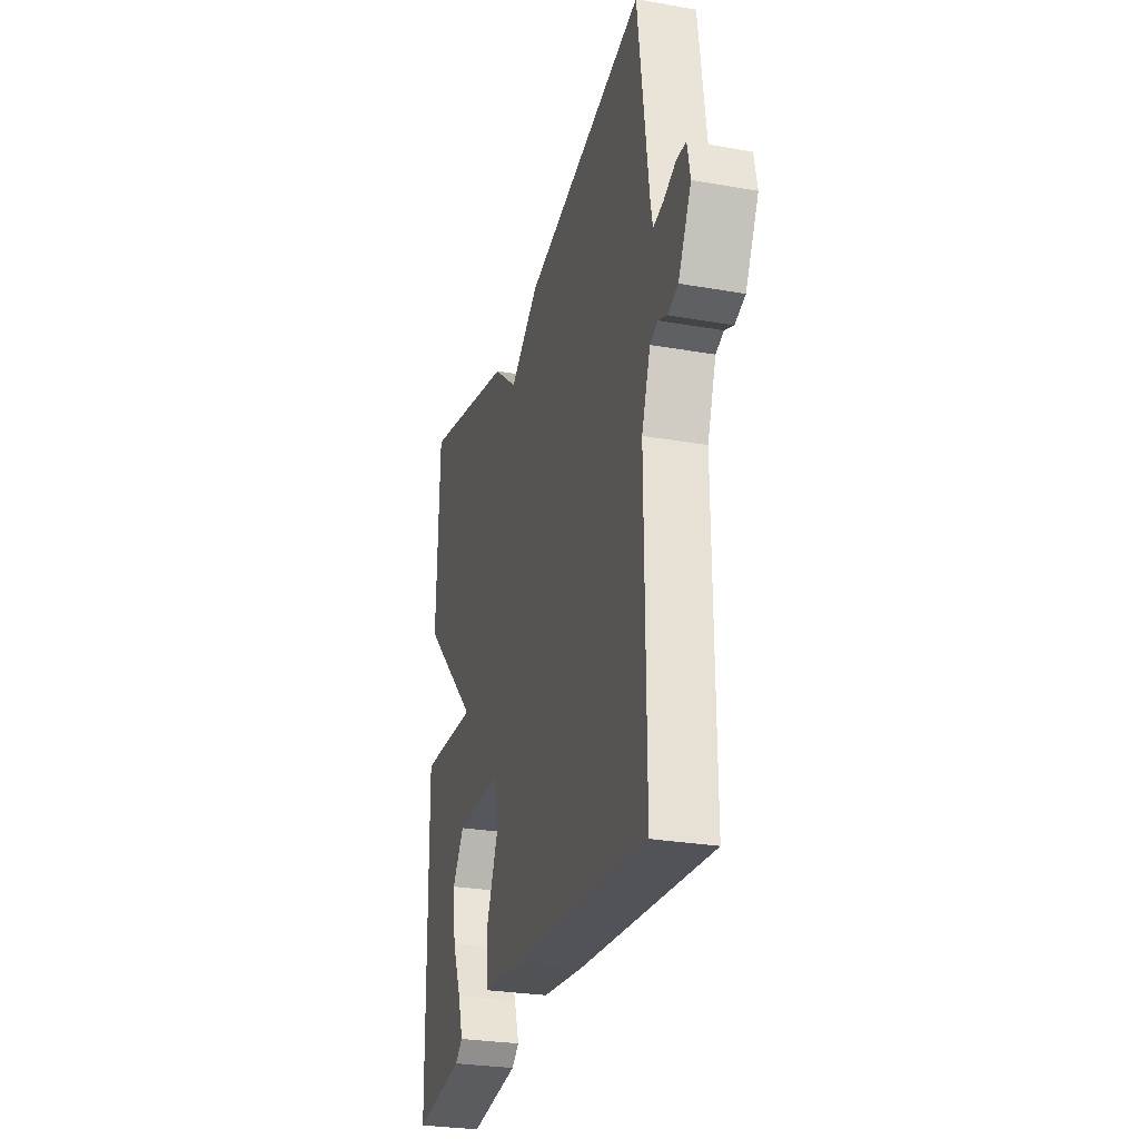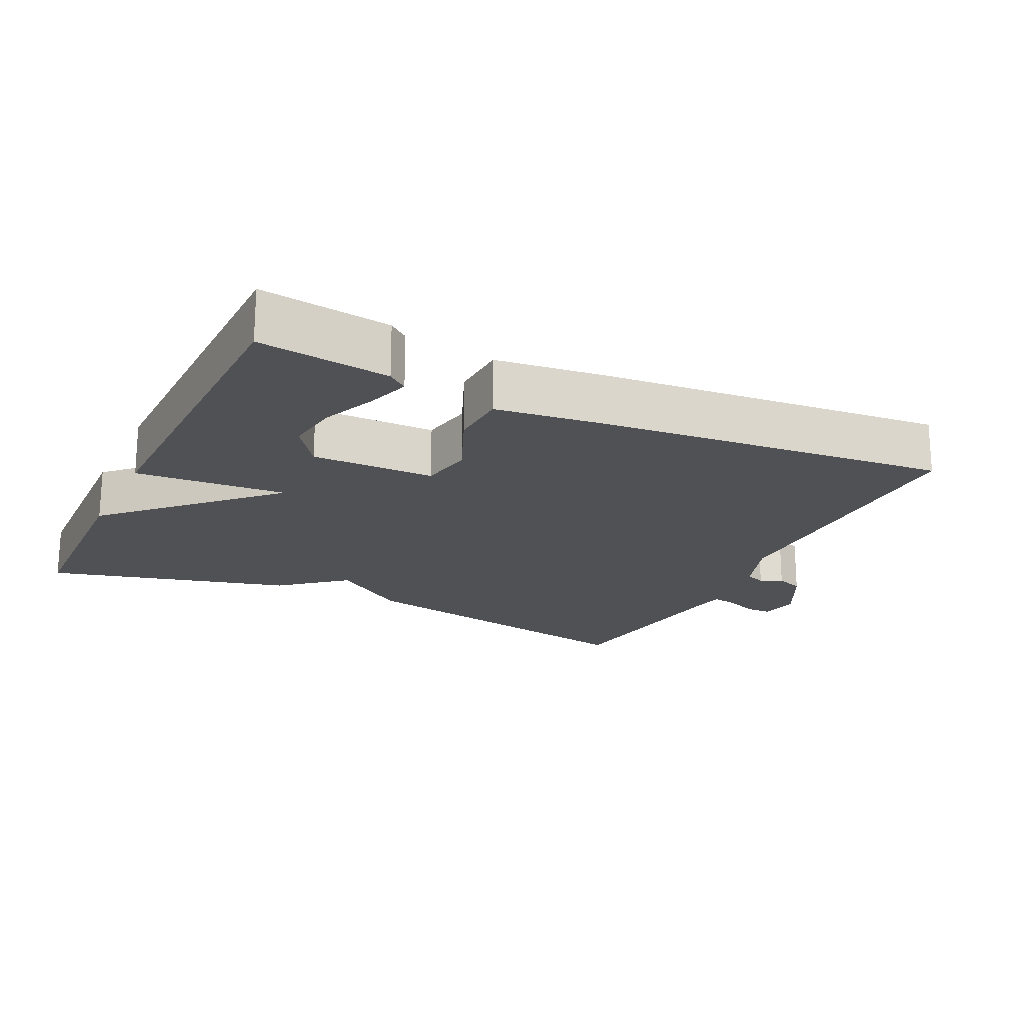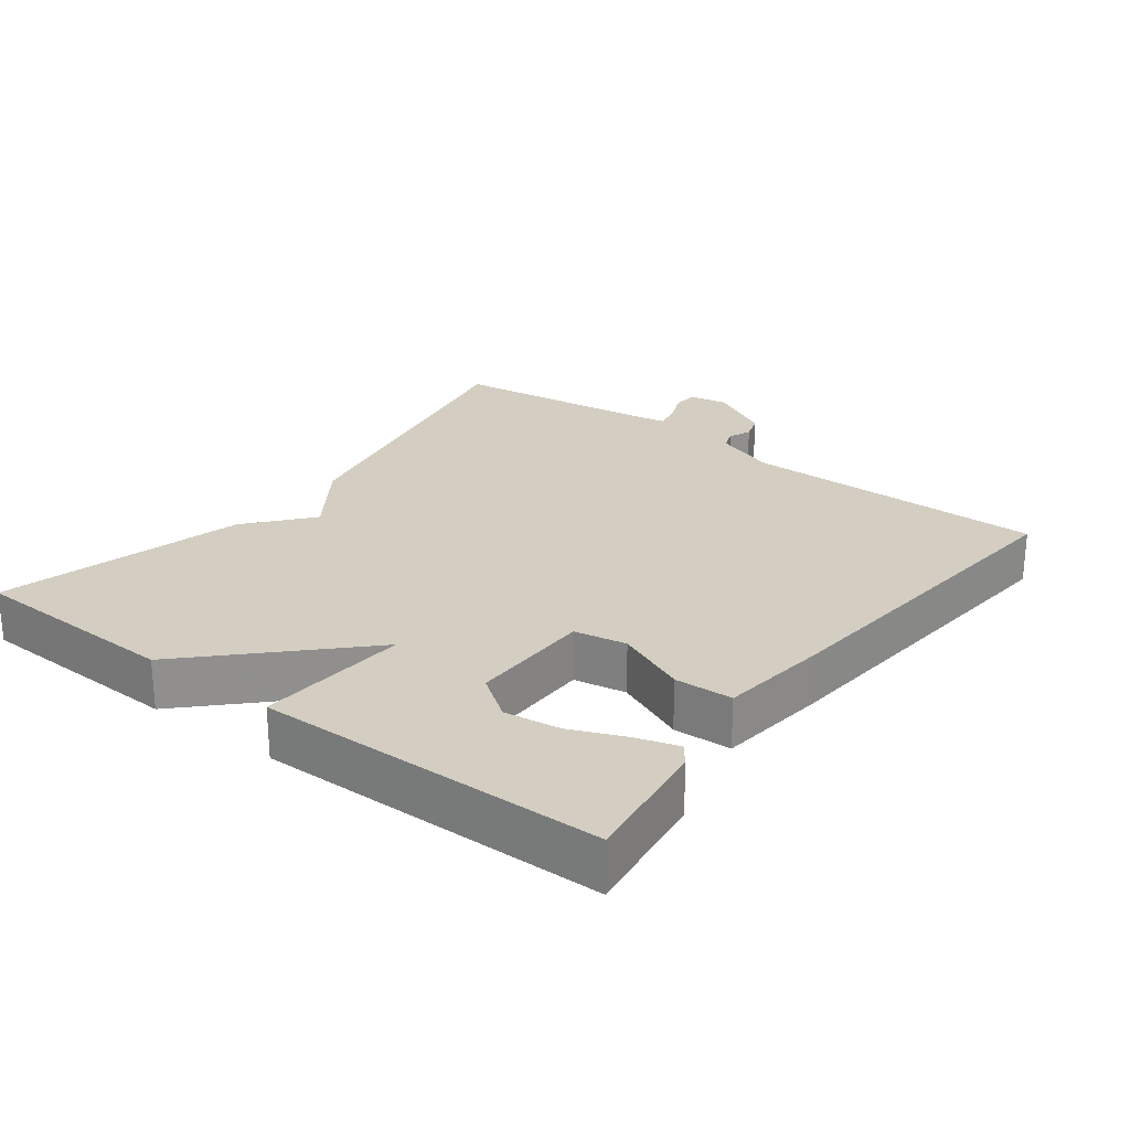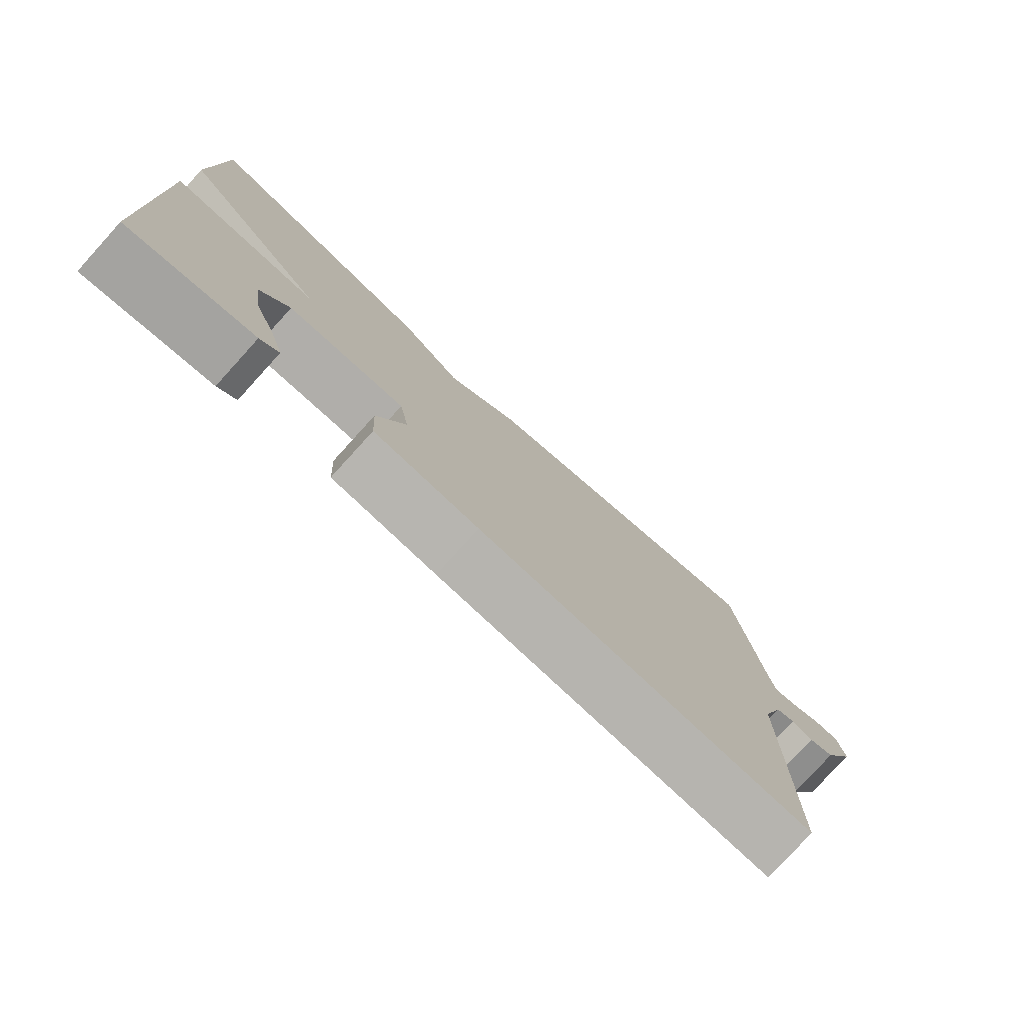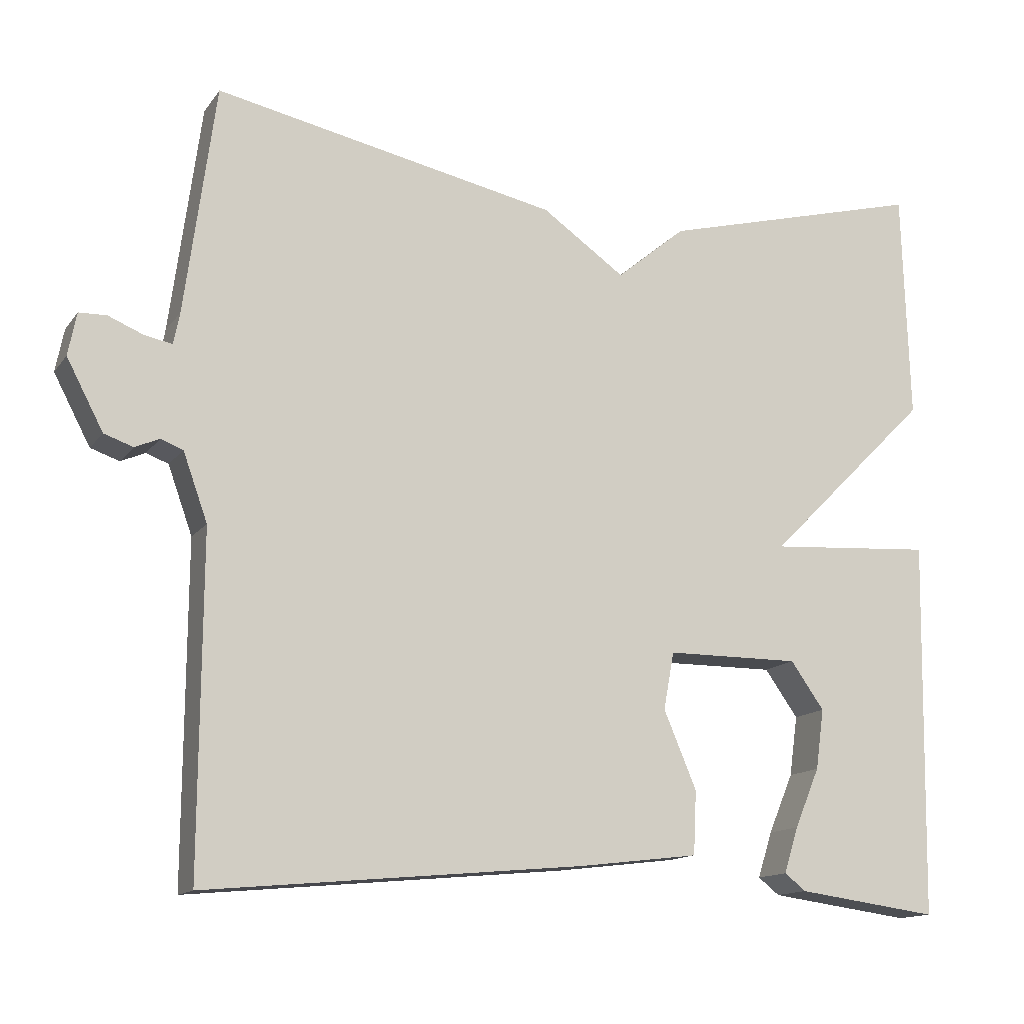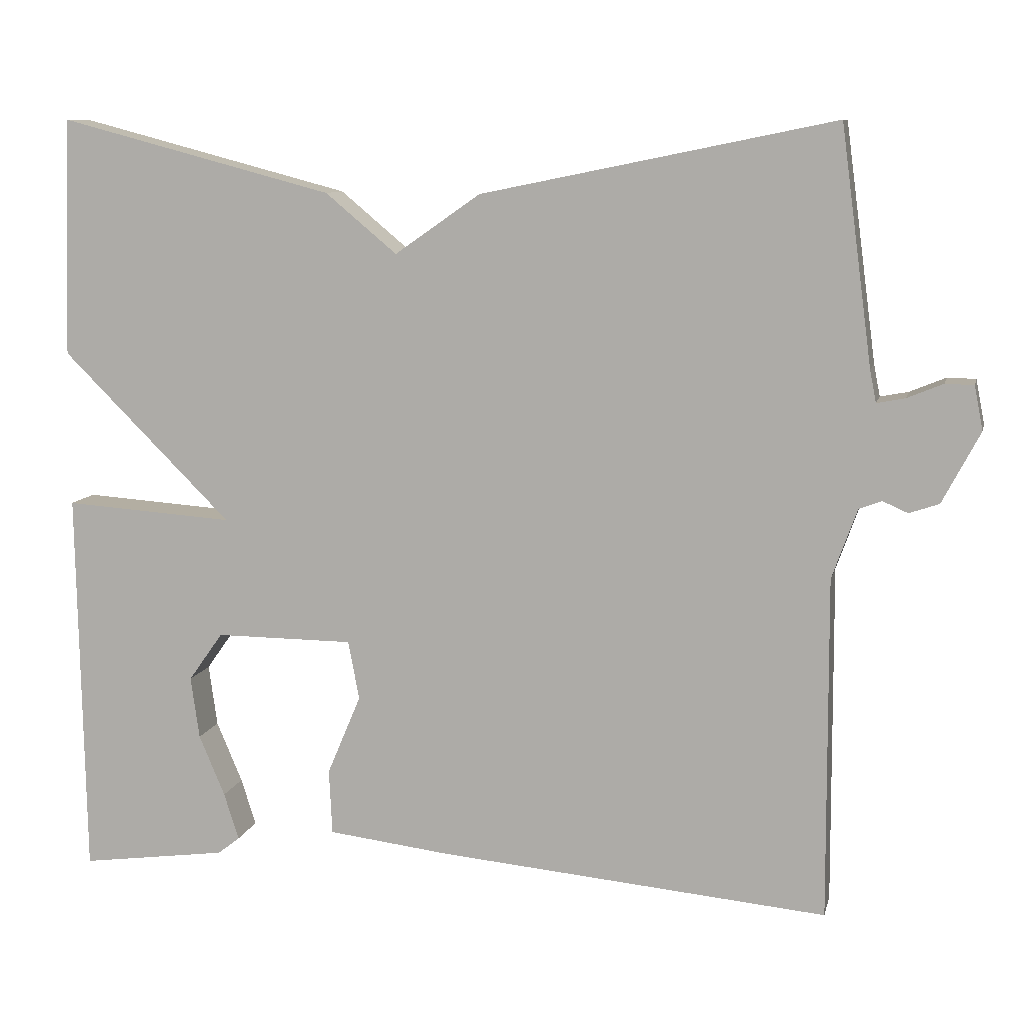
<metadata>
{"format":"obj","ext":"obj","renderer":"f3d","projection":"perspective","resolution":1024,"background":"white","views":[{"elev":-27.8,"azim":-105.0,"up":"+Z"},{"elev":-19.7,"azim":154.3,"up":"+Y"},{"elev":25.1,"azim":127.3,"up":"+Y"},{"elev":-77.7,"azim":137.7,"up":"+Z"},{"elev":-13.9,"azim":-23.0,"up":"+Z"},{"elev":9.6,"azim":-167.3,"up":"+Z"}]}
</metadata>
<code>
v -0.5 0.07 -0.5
v -0.498 0.07 -0.063
v -0.53 0.07 0.026
v -0.559 0.07 0.037
v -0.591 0.07 0.023
v -0.629 0.07 0.036
v -0.677 0.07 0.127
v -0.666 0.07 0.183
v -0.63 0.07 0.184
v -0.584 0.07 0.165
v -0.548 0.07 0.158
v -0.54 0.07 0.199
v -0.5 0.07 0.5
v -0.05 0.07 0.408
v 0.059 0.07 0.332
v 0.15 0.07 0.408
v 0.5 0.07 0.5
v 0.509 0.07 0.196
v 0.293 0.07 -0.019
v 0.509 0.07 -0.004
v 0.5 0.07 -0.5
v 0.313 0.07 -0.475
v 0.285 0.07 -0.453
v 0.304 0.07 -0.393
v 0.337 0.07 -0.315
v 0.348 0.07 -0.236
v 0.304 0.07 -0.174
v 0.128 0.07 -0.175
v 0.114 0.07 -0.25
v 0.157 0.07 -0.352
v 0.153 0.07 -0.435
v -0.003 0.07 -0.454
v -0.5 0 -0.5
v -0.498 0 -0.063
v -0.53 0 0.026
v -0.559 0 0.037
v -0.591 0 0.023
v -0.629 0 0.036
v -0.677 0 0.127
v -0.666 0 0.183
v -0.63 0 0.184
v -0.584 0 0.165
v -0.548 0 0.158
v -0.54 0 0.199
v -0.5 0 0.5
v -0.05 0 0.408
v 0.059 0 0.332
v 0.15 0 0.408
v 0.5 0 0.5
v 0.509 0 0.196
v 0.293 0 -0.019
v 0.509 0 -0.004
v 0.5 0 -0.5
v 0.313 0 -0.475
v 0.285 0 -0.453
v 0.304 0 -0.393
v 0.337 0 -0.315
v 0.348 0 -0.236
v 0.304 0 -0.174
v 0.128 0 -0.175
v 0.114 0 -0.25
v 0.157 0 -0.352
v 0.153 0 -0.435
v -0.003 0 -0.454
f 32 1 2
f 31 32 2
f 30 31 2
f 29 30 2
f 28 29 2 3
f 27 28 3 4
f 23 24 25
f 22 23 25
f 21 22 25
f 20 21 25
f 20 25 26
f 19 20 26 27
f 17 18 19
f 16 17 19
f 15 16 19
f 19 27 4
f 15 19 4
f 14 15 4
f 13 14 4
f 12 13 4
f 8 9 10
f 7 8 10
f 6 7 10
f 5 6 10
f 4 5 10
f 4 10 11
f 4 11 12
f 34 33 64
f 34 64 63
f 34 63 62
f 34 62 61
f 35 34 61 60
f 36 35 60 59
f 57 56 55
f 57 55 54
f 57 54 53
f 57 53 52
f 58 57 52
f 59 58 52 51
f 51 50 49
f 51 49 48
f 51 48 47
f 36 59 51
f 36 51 47
f 36 47 46
f 36 46 45
f 36 45 44
f 42 41 40
f 42 40 39
f 42 39 38
f 42 38 37
f 42 37 36
f 43 42 36
f 44 43 36
f 1 33 34 2
f 2 34 35 3
f 3 35 36 4
f 4 36 37 5
f 5 37 38 6
f 6 38 39 7
f 7 39 40 8
f 8 40 41 9
f 9 41 42 10
f 10 42 43 11
f 11 43 44 12
f 12 44 45 13
f 13 45 46 14
f 14 46 47 15
f 15 47 48 16
f 16 48 49 17
f 17 49 50 18
f 18 50 51 19
f 19 51 52 20
f 20 52 53 21
f 21 53 54 22
f 22 54 55 23
f 23 55 56 24
f 24 56 57 25
f 25 57 58 26
f 26 58 59 27
f 27 59 60 28
f 28 60 61 29
f 29 61 62 30
f 30 62 63 31
f 31 63 64 32
f 32 64 33 1

</code>
